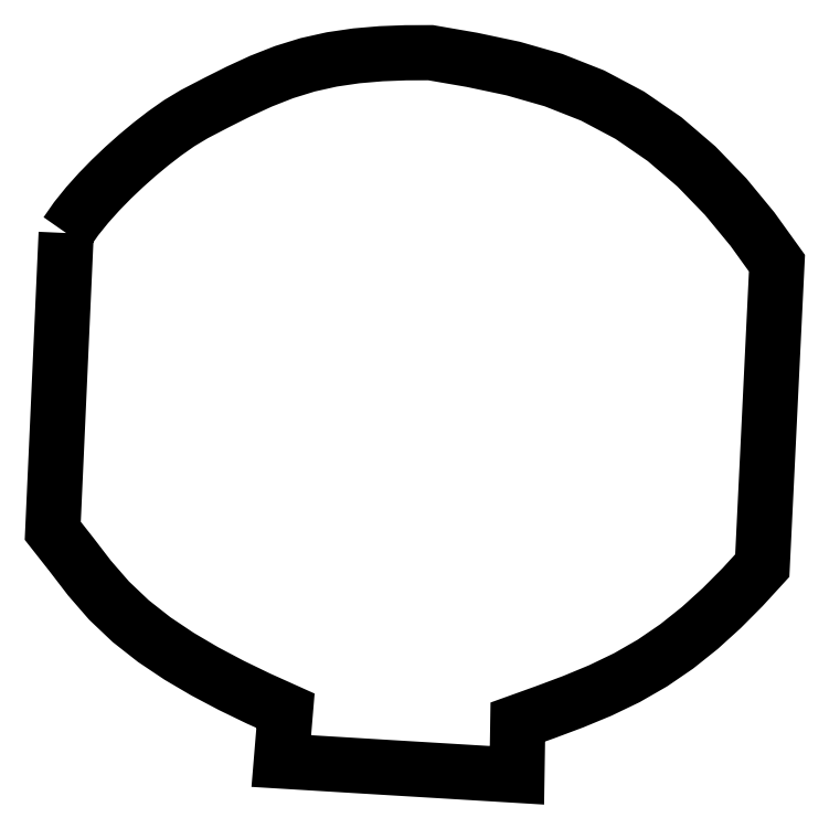
<metadata>
{"format":"dxf","ext":"dxf","renderer":"ezdxf+matplotlib","layout":"modelspace","background":"white","min_lineweight":24,"dpi":150}
</metadata>
<code>
0
SECTION
2
ENTITIES
0
LWPOLYLINE
8
0
90
101
70
0
10
71.62
20
103.1
30
0
10
72.68
20
104.6
30
0
10
73.84
20
106.1
30
0
10
75.08
20
107.4
30
0
10
76.37
20
108.8
30
0
10
77.71
20
110
30
0
10
79.09
20
111.3
30
0
10
80.51
20
112.5
30
0
10
81.98
20
113.6
30
0
10
83.49
20
114.7
30
0
10
85.08
20
115.6
30
0
10
87.39
20
116.8
30
0
10
89.71
20
118
30
0
10
92.08
20
119.1
30
0
10
94.5
20
120
30
0
10
96.99
20
120.8
30
0
10
99.53
20
121.3
30
0
10
102.1
20
121.7
30
0
10
104.7
20
121.9
30
0
10
107.3
20
122
30
0
10
109.9
20
122.1
30
0
10
114.3
20
121.3
30
0
10
118.6
20
120.4
30
0
10
122.8
20
119.2
30
0
10
126.9
20
117.6
30
0
10
130.8
20
115.5
30
0
10
134.5
20
113
30
0
10
137.8
20
110.1
30
0
10
140.9
20
106.9
30
0
10
143.7
20
103.5
30
0
10
146.3
20
99.94
30
0
10
146.1
20
96.77
30
0
10
146
20
93.59
30
0
10
145.8
20
90.42
30
0
10
145.7
20
87.24
30
0
10
145.5
20
84.06
30
0
10
145.4
20
80.89
30
0
10
145.2
20
77.71
30
0
10
145
20
74.54
30
0
10
144.9
20
71.36
30
0
10
144.7
20
68.19
30
0
10
142.6
20
65.9
30
0
10
140.5
20
63.71
30
0
10
138.2
20
61.63
30
0
10
135.8
20
59.7
30
0
10
133.2
20
57.96
30
0
10
130.5
20
56.42
30
0
10
127.7
20
55.07
30
0
10
124.9
20
53.89
30
0
10
122
20
52.8
30
0
10
119.1
20
51.76
30
0
10
119.1
20
51.2
30
0
10
119
20
50.64
30
0
10
119
20
50.08
30
0
10
119
20
49.52
30
0
10
119
20
48.96
30
0
10
119
20
48.4
30
0
10
119
20
47.84
30
0
10
119
20
47.28
30
0
10
119
20
46.72
30
0
10
119
20
46.16
30
0
10
116.5
20
46.31
30
0
10
114
20
46.46
30
0
10
111.5
20
46.61
30
0
10
109.1
20
46.76
30
0
10
106.6
20
46.91
30
0
10
104.1
20
47.06
30
0
10
101.6
20
47.21
30
0
10
99.17
20
47.36
30
0
10
96.69
20
47.51
30
0
10
94.22
20
47.66
30
0
10
94.26
20
48.19
30
0
10
94.31
20
48.72
30
0
10
94.35
20
49.25
30
0
10
94.39
20
49.77
30
0
10
94.44
20
50.3
30
0
10
94.48
20
50.83
30
0
10
94.53
20
51.36
30
0
10
94.57
20
51.89
30
0
10
94.61
20
52.42
30
0
10
94.66
20
52.95
30
0
10
91.79
20
54.24
30
0
10
88.97
20
55.6
30
0
10
86.19
20
57.07
30
0
10
83.48
20
58.66
30
0
10
80.87
20
60.41
30
0
10
78.4
20
62.35
30
0
10
76.13
20
64.51
30
0
10
74.07
20
66.88
30
0
10
72.16
20
69.37
30
0
10
70.21
20
71.84
30
0
10
70.35
20
74.97
30
0
10
70.49
20
78.1
30
0
10
70.63
20
81.22
30
0
10
70.78
20
84.35
30
0
10
70.92
20
87.48
30
0
10
71.06
20
90.61
30
0
10
71.2
20
93.73
30
0
10
71.34
20
96.86
30
0
10
71.48
20
99.99
30
0
10
71.62
20
103.1
30
0
0
ENDSEC
0
EOF

</code>
